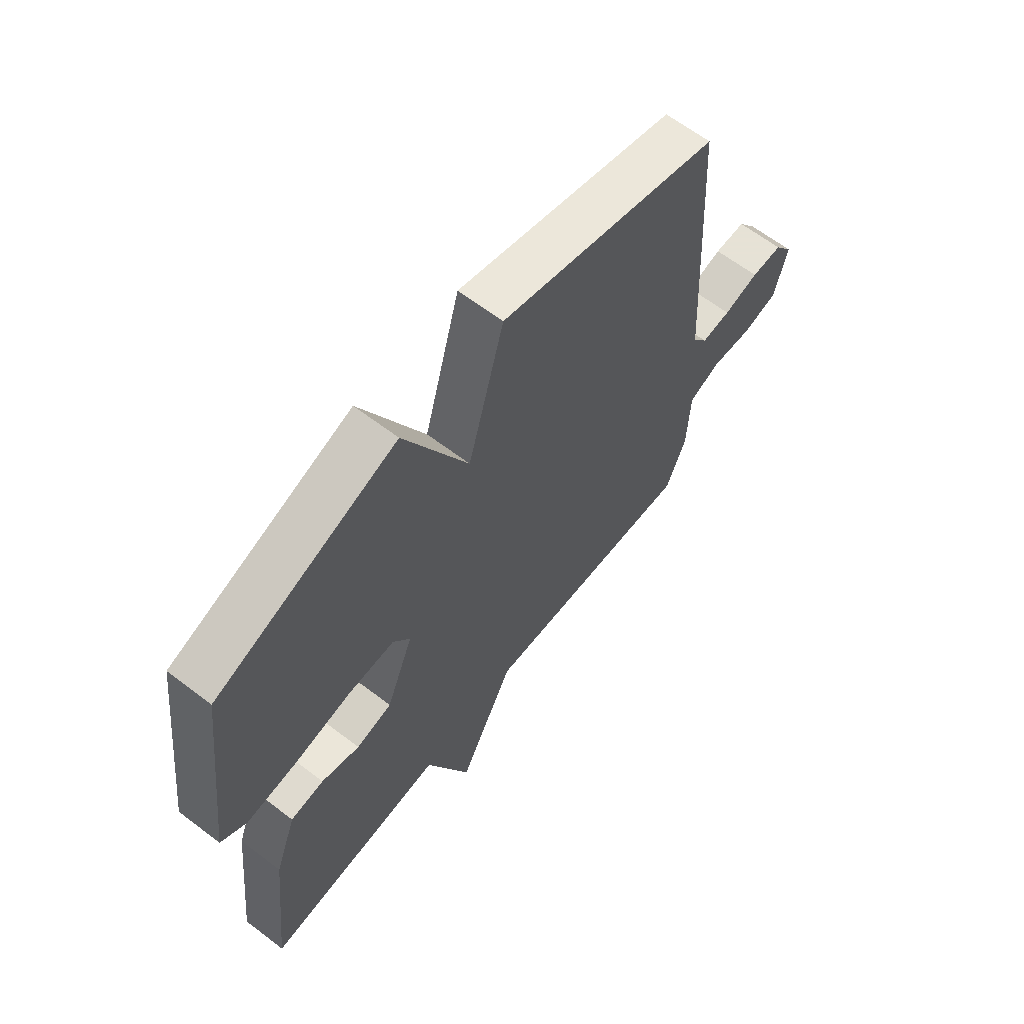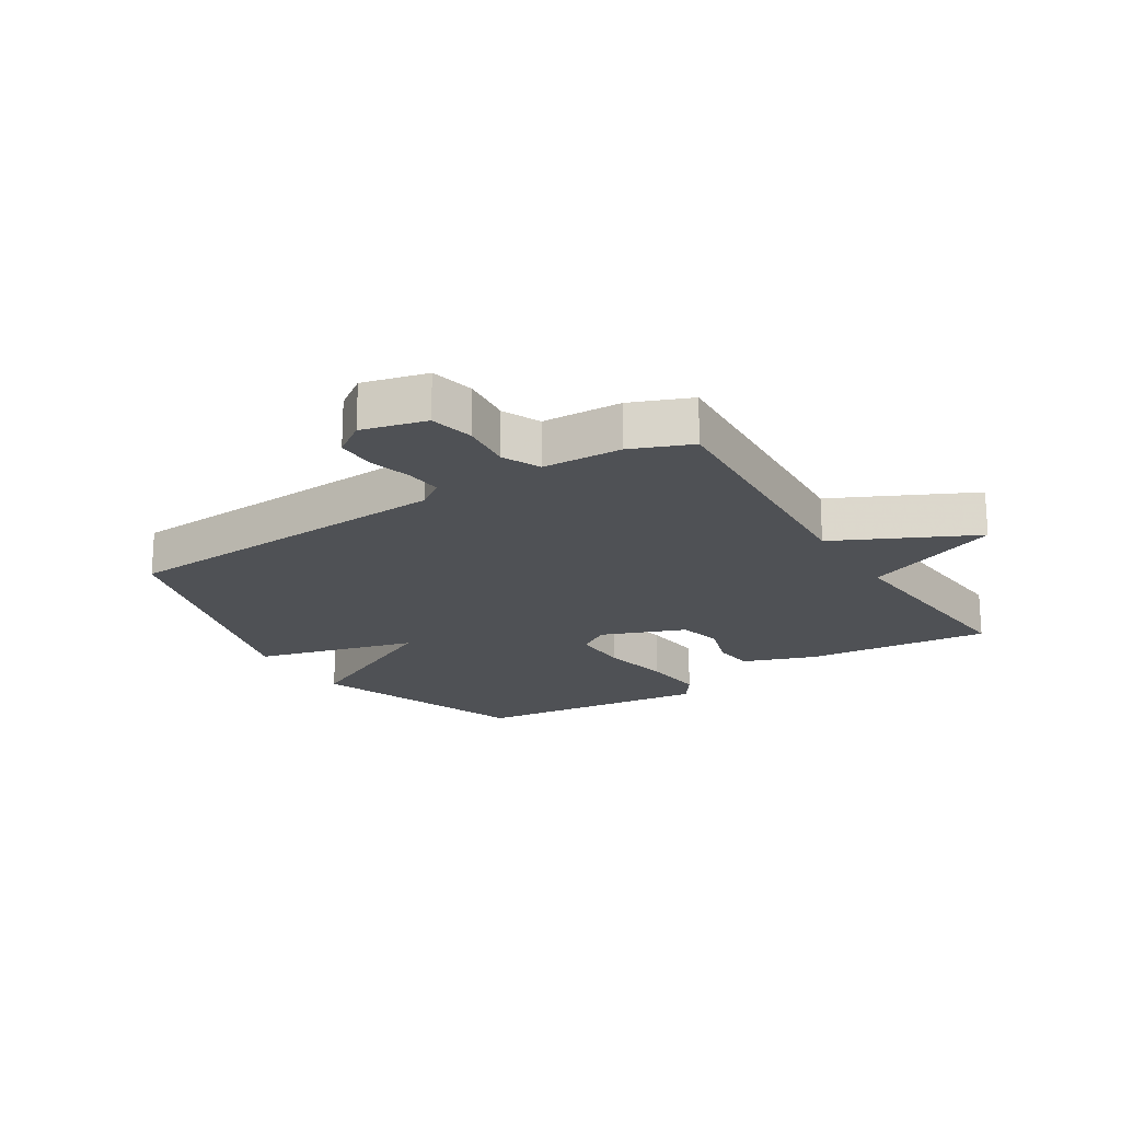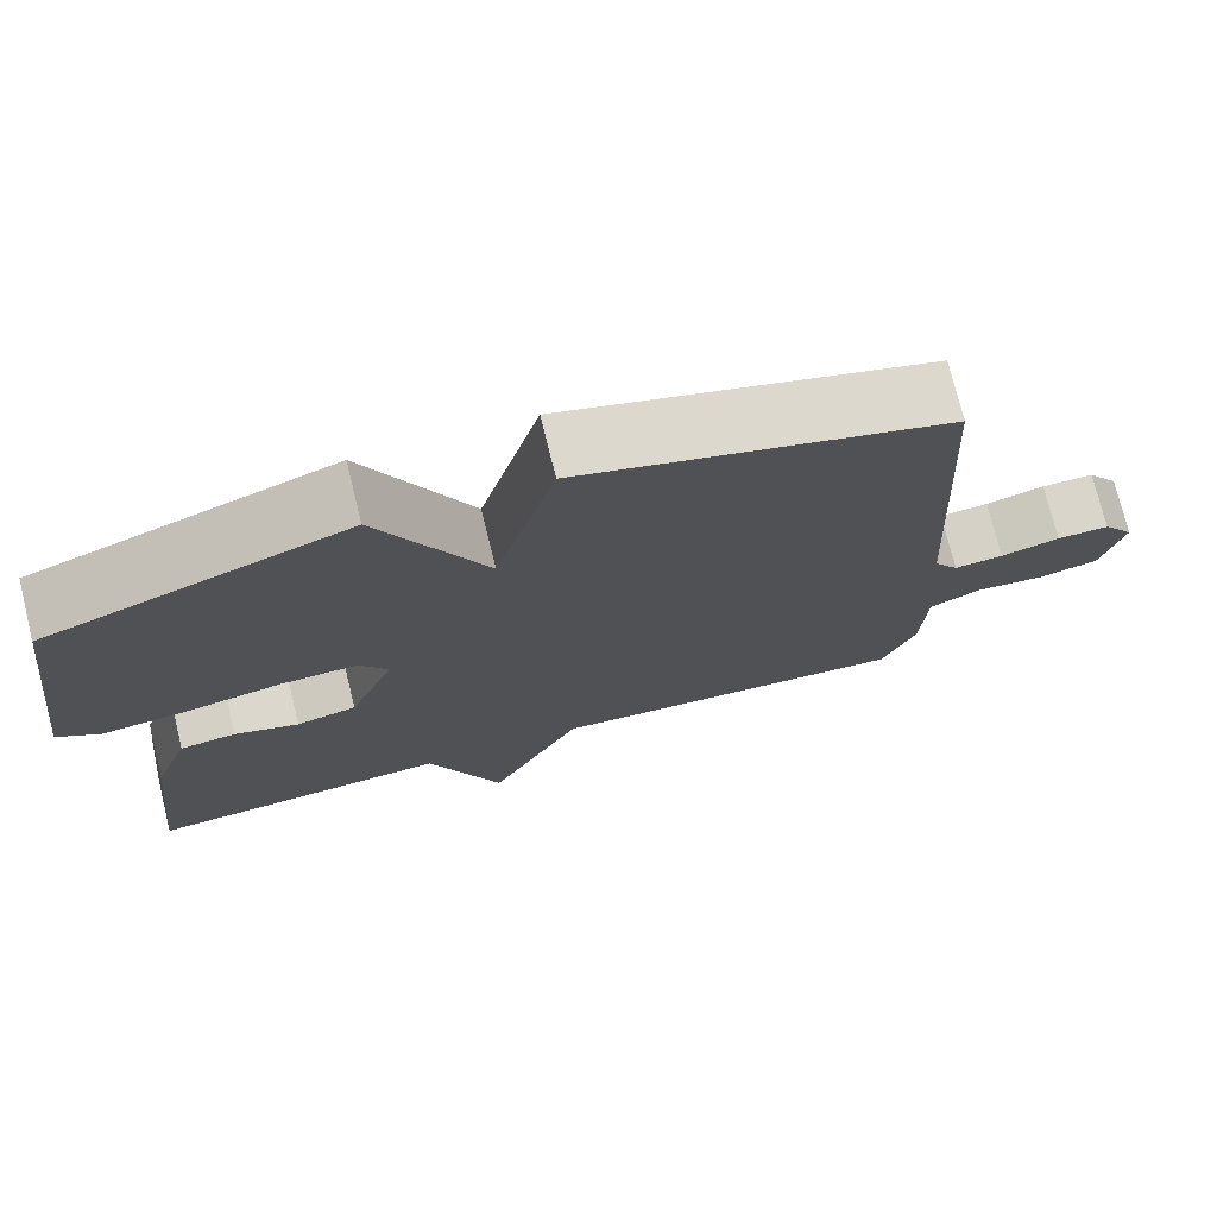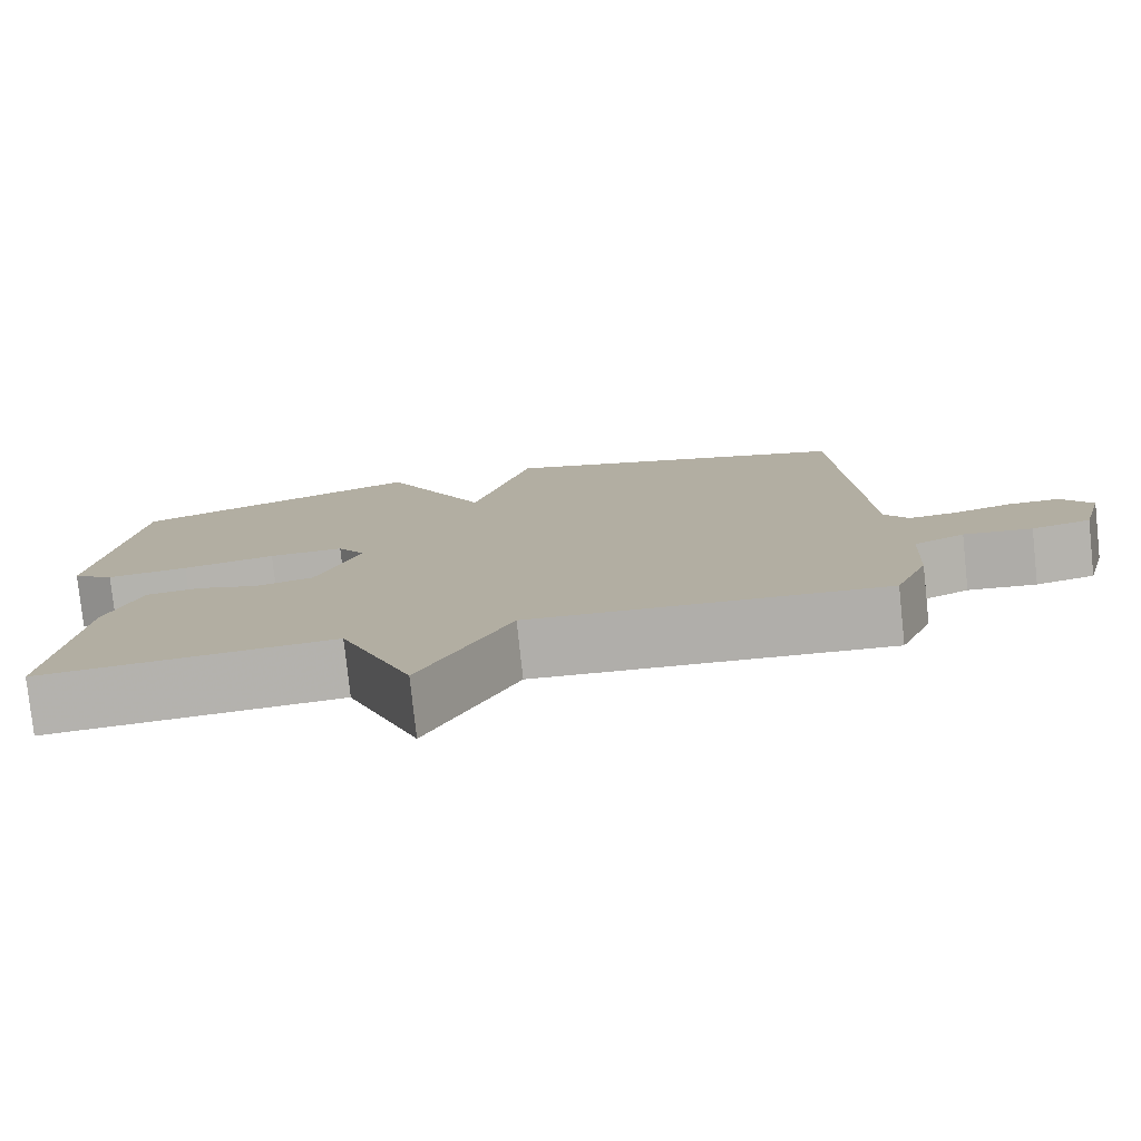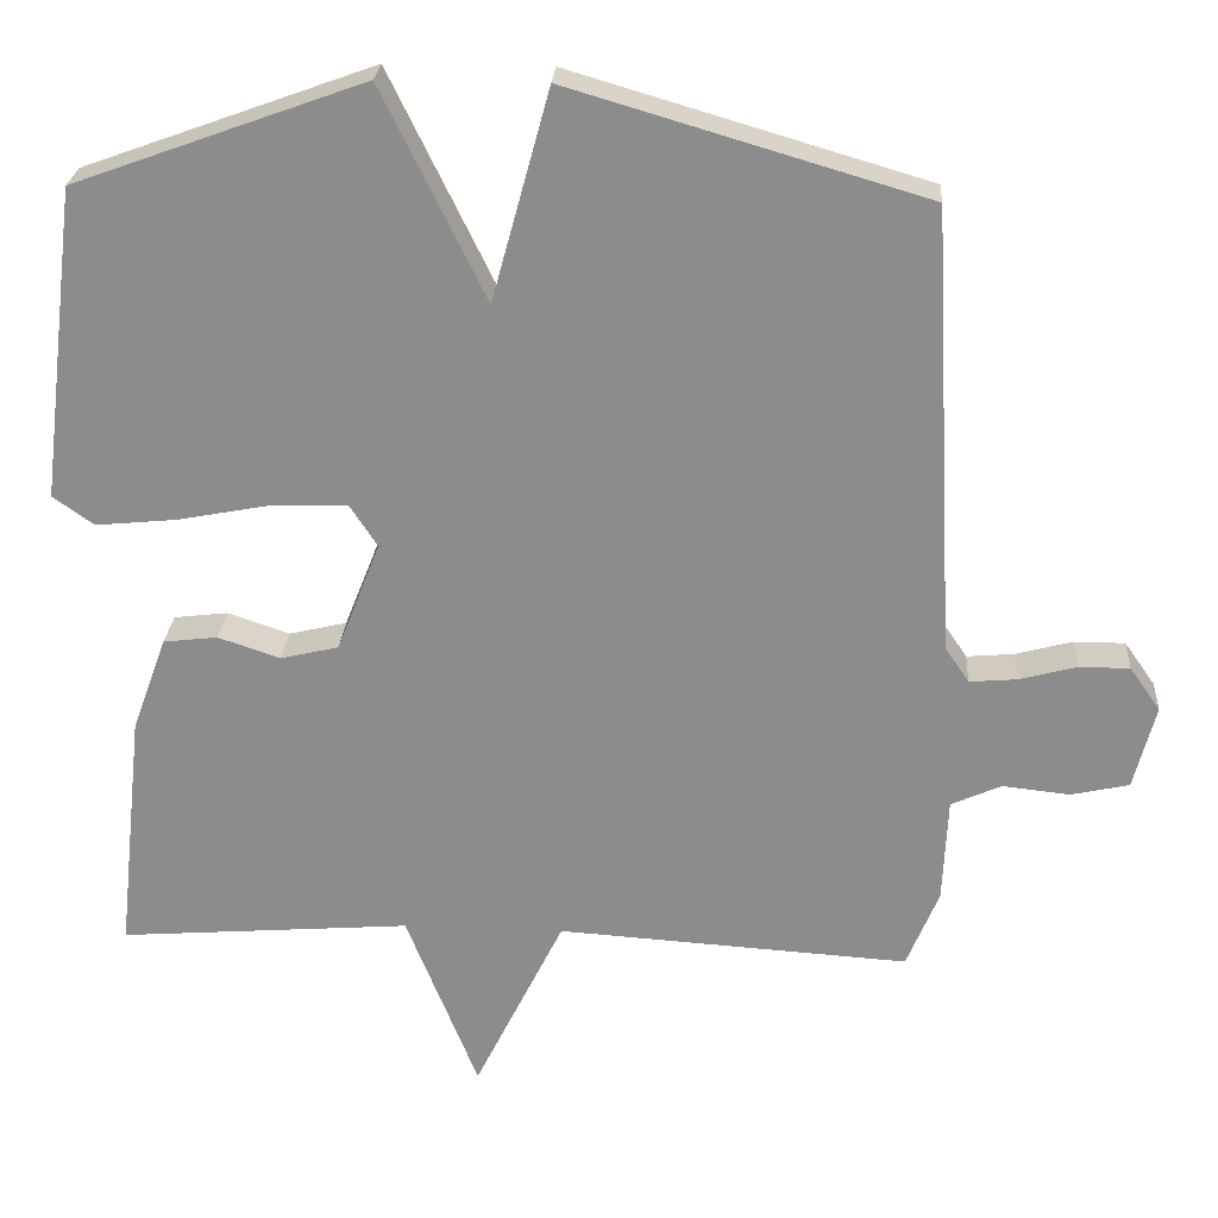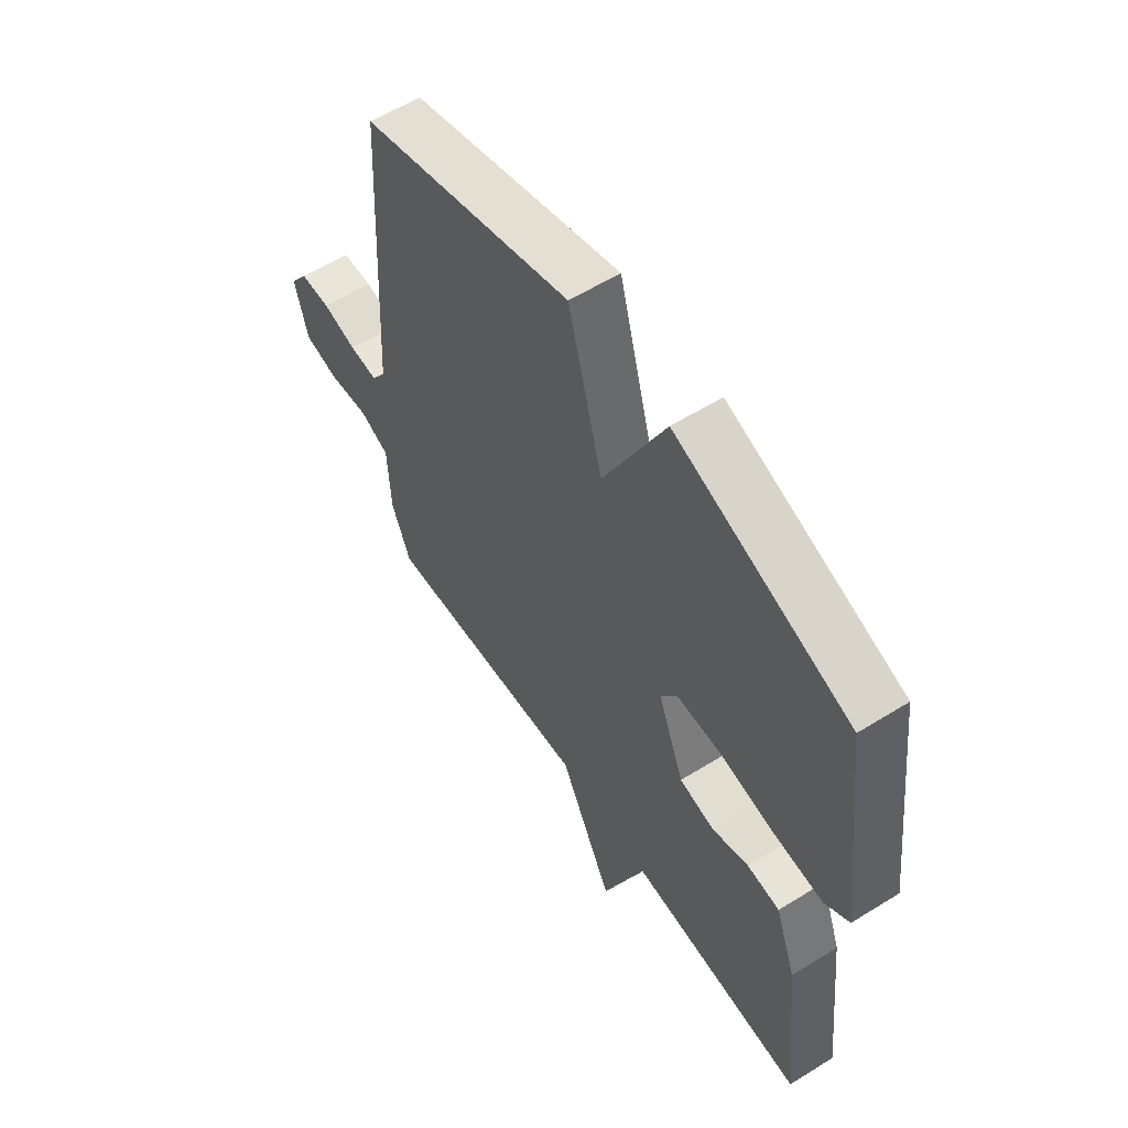
<metadata>
{"format":"obj","ext":"obj","renderer":"f3d","projection":"perspective","resolution":1024,"background":"white","views":[{"elev":63.8,"azim":-52.4,"up":"+Z"},{"elev":-19.8,"azim":122.4,"up":"+Y"},{"elev":74.5,"azim":-13.9,"up":"+Z"},{"elev":-78.8,"azim":6.1,"up":"+Z"},{"elev":25.2,"azim":3.7,"up":"+Z"},{"elev":58.1,"azim":-122.8,"up":"+Z"}]}
</metadata>
<code>
v -0.5 0.07 0.5
v -0.141 0.07 0.63
v -0.013 0.07 0.367
v 0.059 0.07 0.63
v 0.5 0.07 0.5
v 0.53 0.07 -0.057
v 0.56 0.07 -0.101
v 0.619 0.07 -0.096
v 0.69 0.07 -0.077
v 0.753 0.07 -0.077
v 0.791 0.07 -0.131
v 0.764 0.07 -0.236
v 0.692 0.07 -0.252
v 0.608 0.07 -0.243
v 0.546 0.07 -0.271
v 0.54 0.07 -0.402
v 0.5 0.07 -0.5
v 0.063 0.07 -0.472
v -0.048 0.07 -0.697
v -0.137 0.07 -0.472
v -0.5 0.07 -0.5
v -0.467 0.07 -0.196
v -0.424 0.07 -0.078
v -0.357 0.07 -0.07
v -0.28 0.07 -0.096
v -0.208 0.07 -0.079
v -0.154 0.07 0.058
v -0.188 0.07 0.11
v -0.281 0.07 0.108
v -0.396 0.07 0.086
v -0.497 0.07 0.076
v -0.548 0.07 0.112
v -0.5 0 0.5
v -0.141 0 0.63
v -0.013 0 0.367
v 0.059 0 0.63
v 0.5 0 0.5
v 0.53 0 -0.057
v 0.56 0 -0.101
v 0.619 0 -0.096
v 0.69 0 -0.077
v 0.753 0 -0.077
v 0.791 0 -0.131
v 0.764 0 -0.236
v 0.692 0 -0.252
v 0.608 0 -0.243
v 0.546 0 -0.271
v 0.54 0 -0.402
v 0.5 0 -0.5
v 0.063 0 -0.472
v -0.048 0 -0.697
v -0.137 0 -0.472
v -0.5 0 -0.5
v -0.467 0 -0.196
v -0.424 0 -0.078
v -0.357 0 -0.07
v -0.28 0 -0.096
v -0.208 0 -0.079
v -0.154 0 0.058
v -0.188 0 0.11
v -0.281 0 0.108
v -0.396 0 0.086
v -0.497 0 0.076
v -0.548 0 0.112
f 1 2 3
f 32 1 3
f 31 32 3
f 30 31 3
f 29 30 3
f 28 29 3
f 27 28 3
f 26 27 3
f 23 24 25
f 22 23 25
f 21 22 25
f 20 21 25
f 20 25 26
f 19 20 26
f 18 19 26
f 18 26 3
f 17 18 3
f 16 17 3
f 15 16 3
f 12 13 14
f 11 12 14
f 10 11 14
f 9 10 14
f 8 9 14
f 7 8 14 15
f 15 3 4
f 7 15 4
f 6 7 4
f 4 5 6
f 35 34 33
f 35 33 64
f 35 64 63
f 35 63 62
f 35 62 61
f 35 61 60
f 35 60 59
f 35 59 58
f 57 56 55
f 57 55 54
f 57 54 53
f 57 53 52
f 58 57 52
f 58 52 51
f 58 51 50
f 35 58 50
f 35 50 49
f 35 49 48
f 35 48 47
f 46 45 44
f 46 44 43
f 46 43 42
f 46 42 41
f 46 41 40
f 47 46 40 39
f 36 35 47
f 36 47 39
f 36 39 38
f 38 37 36
f 1 33 34 2
f 2 34 35 3
f 3 35 36 4
f 4 36 37 5
f 5 37 38 6
f 6 38 39 7
f 7 39 40 8
f 8 40 41 9
f 9 41 42 10
f 10 42 43 11
f 11 43 44 12
f 12 44 45 13
f 13 45 46 14
f 14 46 47 15
f 15 47 48 16
f 16 48 49 17
f 17 49 50 18
f 18 50 51 19
f 19 51 52 20
f 20 52 53 21
f 21 53 54 22
f 22 54 55 23
f 23 55 56 24
f 24 56 57 25
f 25 57 58 26
f 26 58 59 27
f 27 59 60 28
f 28 60 61 29
f 29 61 62 30
f 30 62 63 31
f 31 63 64 32
f 32 64 33 1

</code>
